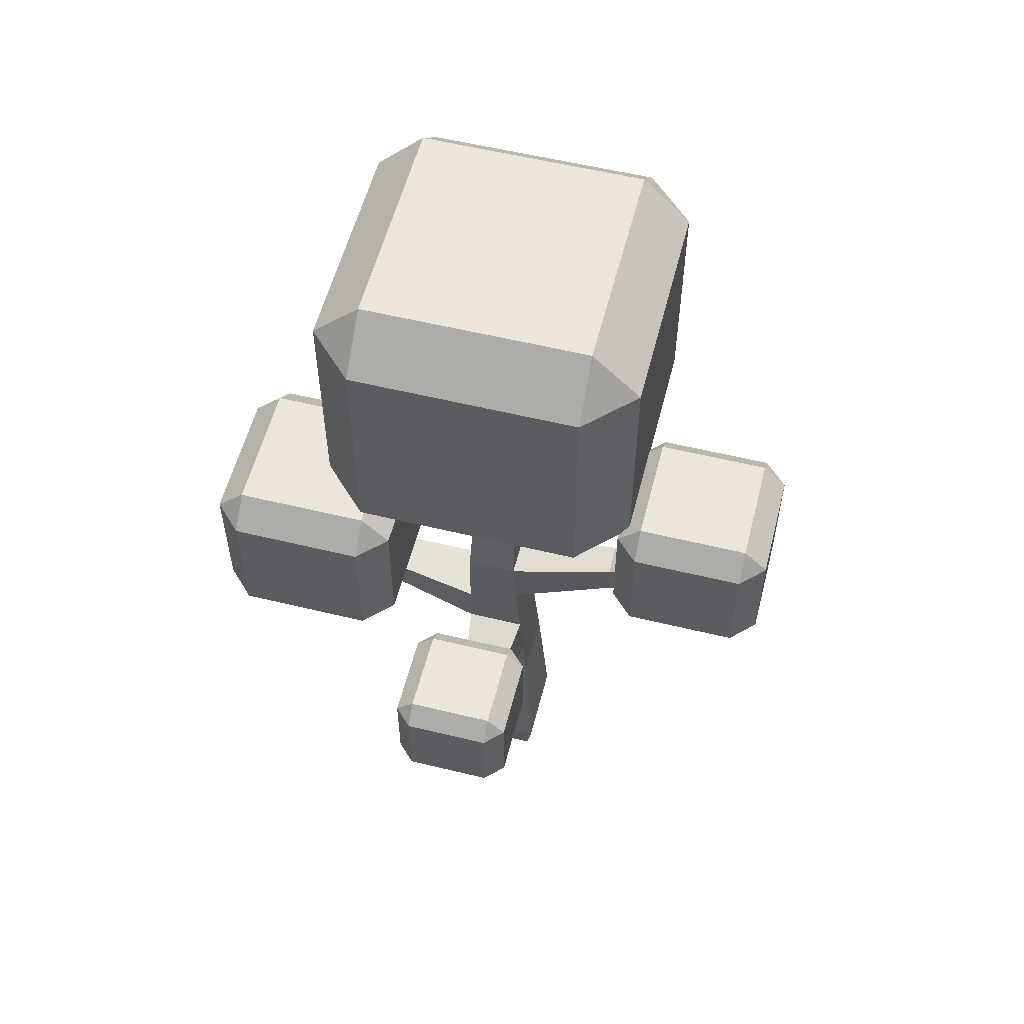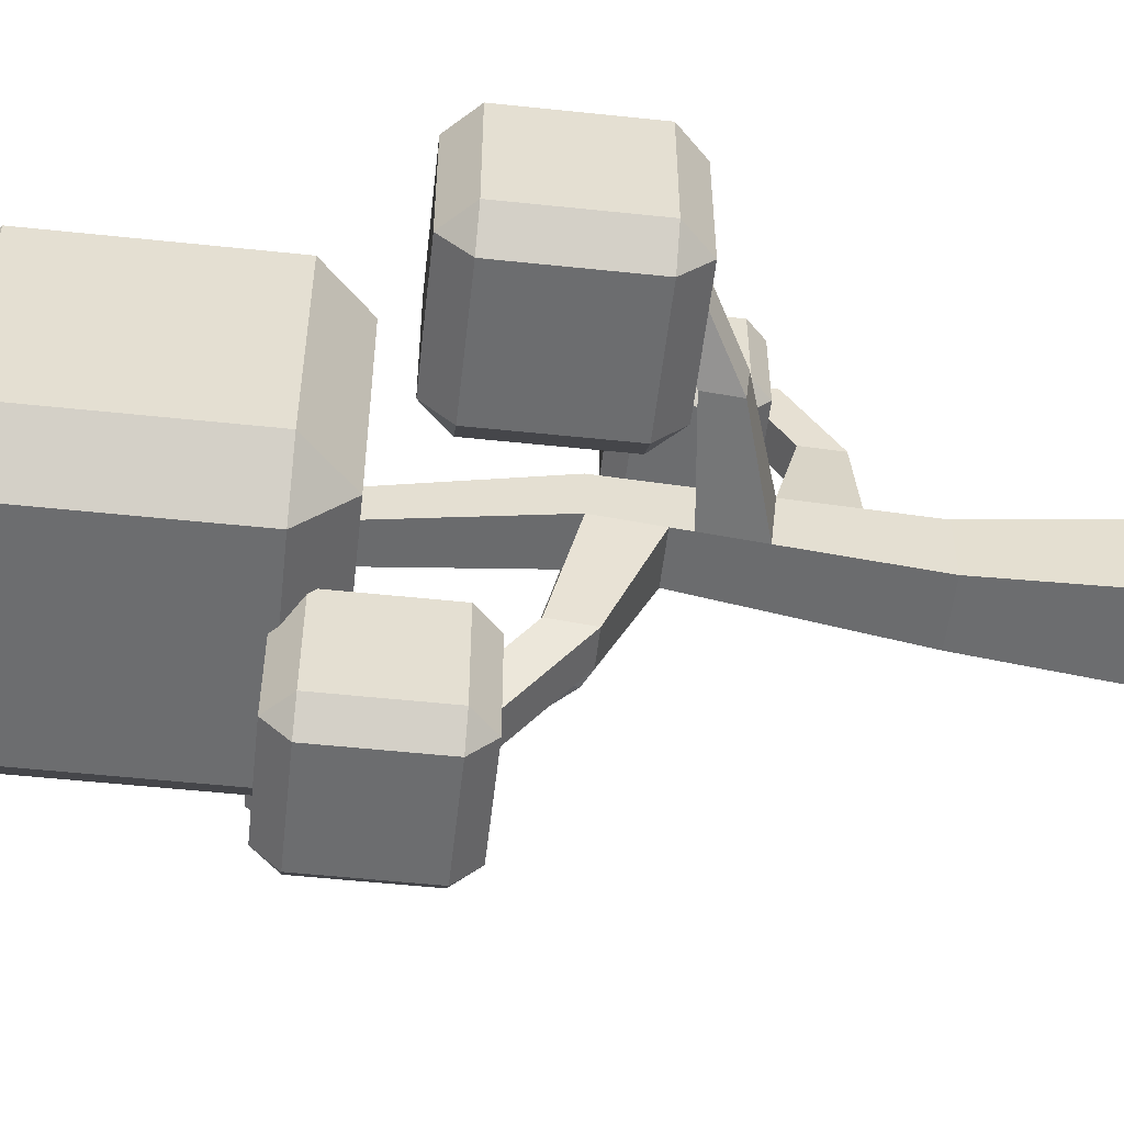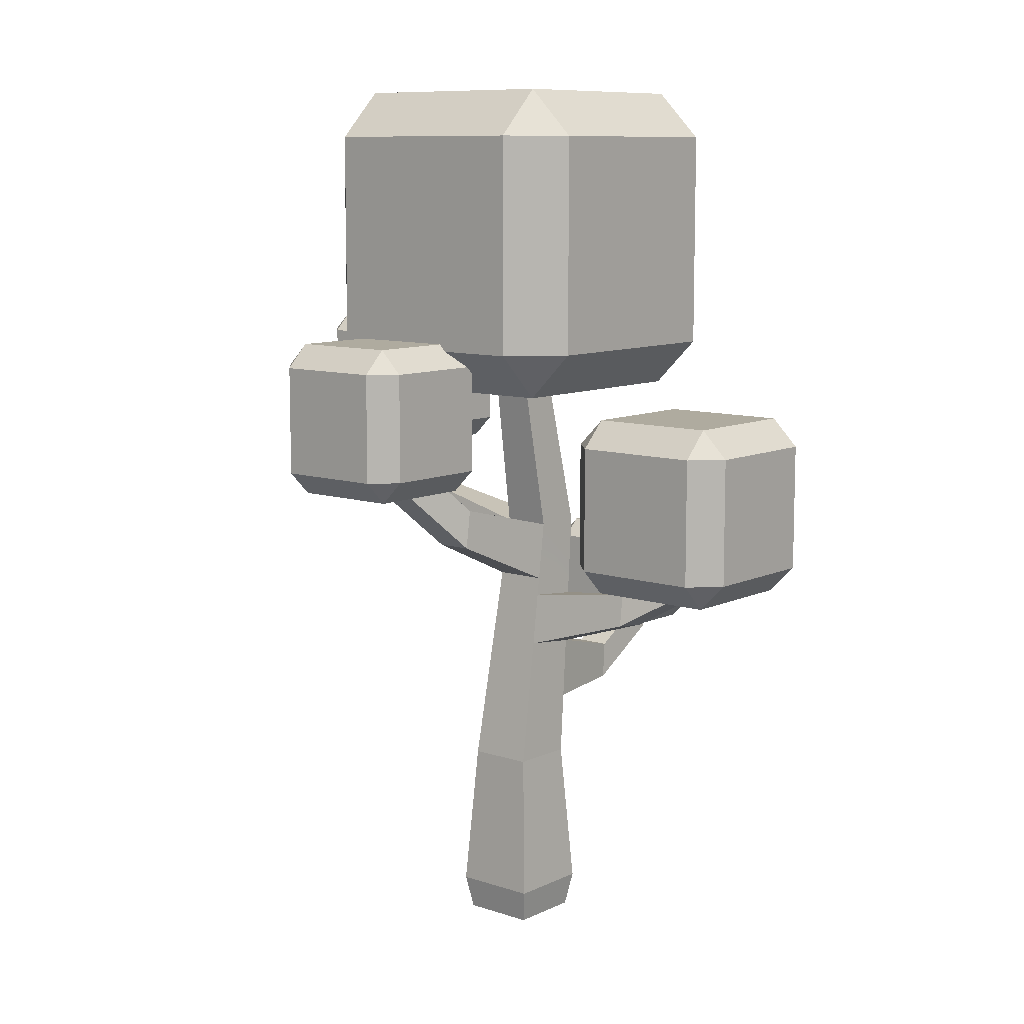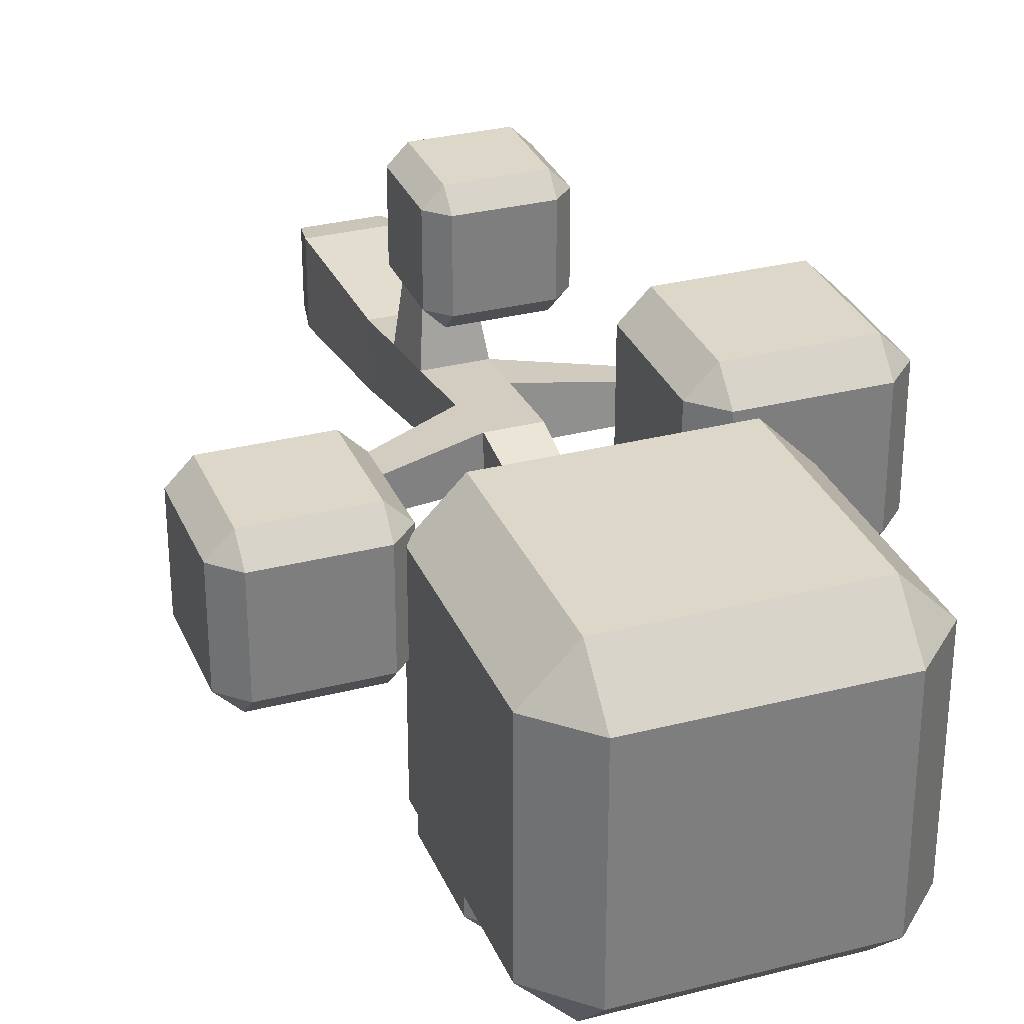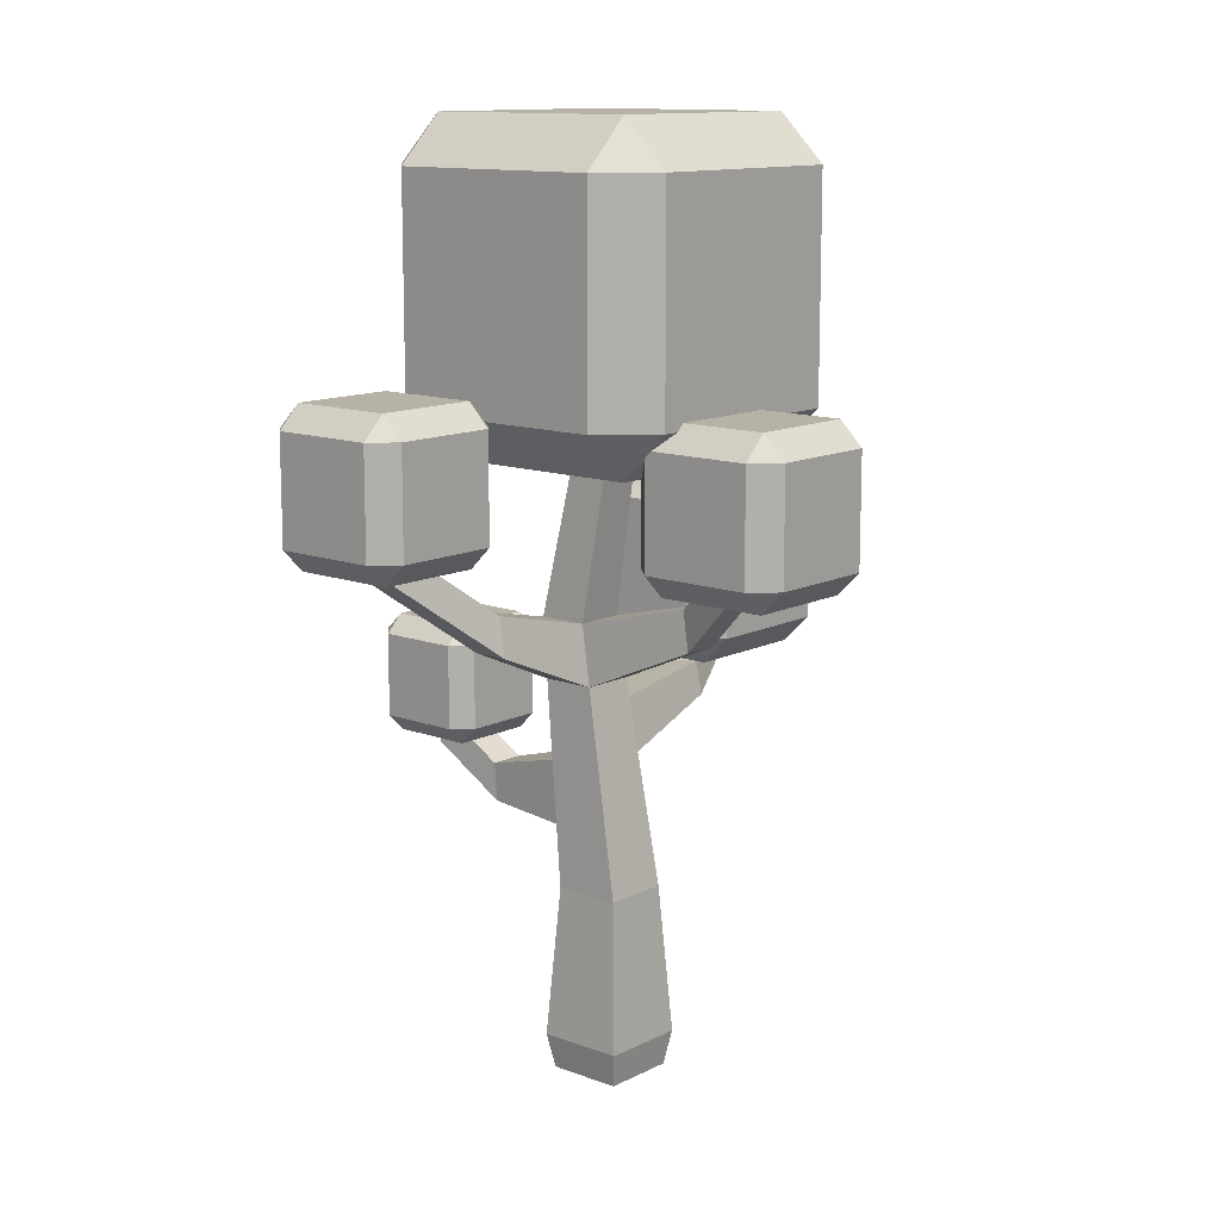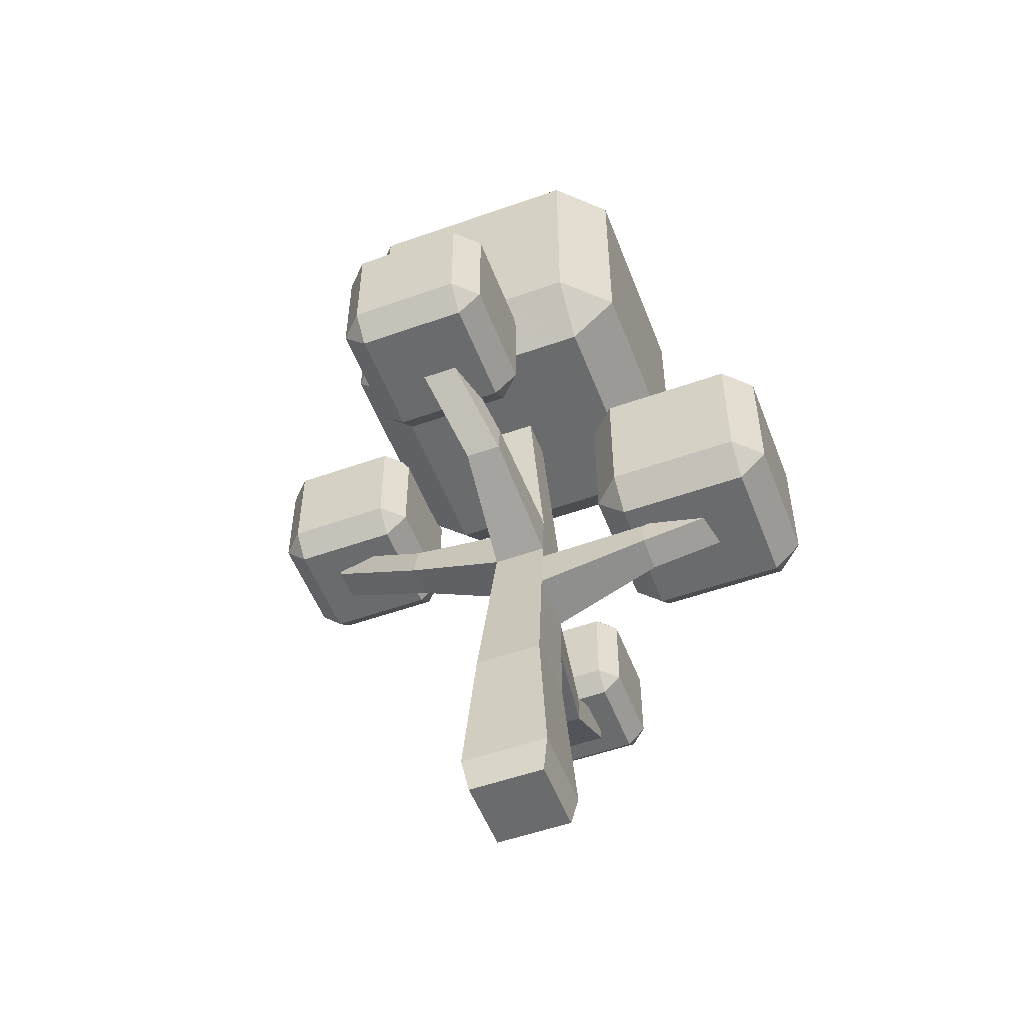
<metadata>
{"format":"obj","ext":"obj","renderer":"f3d","projection":"perspective","resolution":1024,"background":"white","views":[{"elev":56.4,"azim":14.3,"up":"+Y"},{"elev":-53.9,"azim":-96.4,"up":"+Z"},{"elev":9.6,"azim":-139.9,"up":"+Y"},{"elev":30.9,"azim":159.8,"up":"+Z"},{"elev":12.4,"azim":130.9,"up":"+Y"},{"elev":-53.2,"azim":-159.2,"up":"+Y"}]}
</metadata>
<code>
o Mesh1_Group1_Model.078
v 2.294 3.049 -2.91
v 2.157 2.912 -2.91
v 2.158 3.048 -3.046
v 2.157 2.912 -2.272
v 2.294 3.049 -2.272
v 2.294 3.686 -2.312
v 2.294 3.647 -2.272
v 2.298 3.78 -2.407
v 2.2 3.78 -2.407
v 2.158 3.511 -2.136
v 1.519 3.511 -2.136
v 1.477 3.78 -2.407
v 1.383 3.647 -2.272
v 1.383 3.686 -2.312
v 1.021 3.509 -2.134
v 2.296 3.509 -2.134
v 1.519 3.048 -2.136
v 2.158 3.048 -2.136
v 1.52 2.912 -2.272
v 1.62 2.921 -2.263
v 1.622 2.912 -2.272
v 1.813 2.921 -2.263
v 1.816 2.912 -2.272
v 1.692 2.912 -2.542
v 1.9 2.912 -2.542
v 1.763 2.527 -2.128
v 1.554 2.527 -2.128
v 1.814 2.245 -1.478
v 1.503 2.245 -1.478
v 1.499 2.139 -1.497
v 1.489 1.826 -1.551
v 1.853 1.065 -1.683
v 1.464 1.065 -1.683
v 1.911 0.1992 -1.741
v 1.406 0.1992 -1.741
v 1.876 0 -1.706
v 1.441 0 -1.706
v 1.441 0 -1.271
v 1.876 0 -1.271
v 1.911 0.1992 -1.236
v 1.853 1.065 -1.294
v 1.841 1.428 -1.255
v 1.829 1.79 -1.216
v 1.814 2.245 -1.167
v 2.422 2.506 -1.417
v 2.422 2.506 -1.215
v 3.061 2.987 -1.217
v 3.061 2.987 -1.015
v 3.06 3.02 -1.211
v 3.06 3.02 -1.011
v 3.257 3.02 -1.399
v 2.8 3.02 -1.257
v 2.645 3.02 -1.399
v 2.645 3.02 -0.7873
v 2.8 3.02 -1.07
v 3.257 3.02 -0.7873
v 2.414 2.73 -1.191
v 1.803 2.59 -1.13
v 1.514 2.59 -1.13
v 1.498 2.105 -1.182
v 1.488 1.79 -1.216
v 1.556 1.662 -0.7067
v 1.761 1.662 -0.7067
v 1.556 1.786 -0.5032
v 1.761 1.786 -0.5032
v 1.9 1.786 -0.587
v 1.417 1.786 -0.587
v 1.417 1.786 -0.1035
v 1.551 1.786 -0.2752
v 1.549 1.716 -0.2826
v 1.549 1.444 -0.73
v 1.476 1.428 -1.255
v 1.464 1.065 -1.294
v 1.406 0.1992 -1.236
v 1.768 1.444 -0.73
v 1.768 1.716 -0.2826
v 1.766 1.786 -0.2752
v 1.9 1.786 -0.1035
v 1.901 1.889 0
v 1.416 1.889 0
v 1.901 2.373 0
v 1.416 2.373 0
v 1.417 2.476 -0.1035
v 1.9 2.476 -0.1035
v 2.004 2.373 -0.1034
v 1.9 2.476 -0.587
v 2.004 2.373 -0.5871
v 2.004 1.889 -0.5871
v 2.004 1.889 -0.1034
v 1.901 1.889 -0.6905
v 1.416 1.889 -0.6905
v 1.313 1.889 -0.5871
v 1.313 1.889 -0.1034
v 1.313 2.373 -0.1034
v 1.313 2.373 -0.5871
v 1.417 2.476 -0.587
v 1.901 2.373 -0.6905
v 1.416 2.373 -0.6905
v 0.8412 2.02 -1.481
v 0.8404 1.998 -1.273
v 0.8469 2.193 -1.252
v 0.8476 2.214 -1.447
v 1.514 2.59 -1.418
v 1.54 3.509 -1.336
v 1.54 3.509 -1.572
v 1.021 3.509 -0.8587
v 2.296 3.509 -0.8587
v 1.777 3.509 -1.336
v 1.803 2.59 -1.418
v 1.777 3.509 -1.572
v 1.562 2.758 -2.088
v 1.755 2.758 -2.088
v 1.935 3.262 -2.63
v 1.742 3.262 -2.63
v 1.734 3.031 -2.67
v 1.943 3.031 -2.67
v 1.52 2.912 -2.91
v 2.569 3.782 -2.134
v 2.514 3.727 -1.399
v 2.551 3.764 -1.436
v 2.569 3.782 -1.436
v 2.569 5.057 -2.134
v 2.569 3.818 -1.399
v 2.569 5.057 -0.8585
v 2.569 3.818 -0.8585
v 2.532 3.781 -0.8215
v 2.298 5.058 -0.5858
v 2.298 3.78 -0.5858
v 1.02 3.78 -0.5858
v 1.02 5.058 -0.5858
v 1.021 5.33 -0.8587
v 2.296 5.33 -0.8587
v 2.296 5.33 -2.134
v 2.298 5.058 -2.407
v 2.157 3.823 -2.407
v 1.52 3.823 -2.407
v 1.02 3.78 -2.407
v 1.02 5.058 -2.407
v 0.7481 3.782 -2.134
v 0.7481 5.057 -2.134
v 0.7481 3.782 -0.8585
v 0.7481 5.057 -0.8585
v 1.021 5.33 -2.134
v 1.52 3.823 -2.91
v 2.157 3.823 -2.91
v 2.294 3.686 -2.91
v 2.158 3.687 -3.046
v 1.519 3.687 -3.046
v 1.519 3.048 -3.046
v 1.383 3.049 -2.91
v 1.383 3.049 -2.272
v 1.383 3.686 -2.91
v 2.514 3.727 -0.8585
v 2.514 3.764 -0.8215
v 2.569 3.782 -0.8585
v 2.514 3.151 -1.399
v 2.514 3.151 -0.7872
v 2.514 3.764 -0.7872
v 2.645 3.151 -0.6563
v 2.645 3.764 -0.6563
v 3.258 3.764 -0.6563
v 3.258 3.151 -0.6563
v 3.388 3.151 -0.7872
v 3.388 3.764 -0.7872
v 3.388 3.151 -1.399
v 3.388 3.764 -1.399
v 3.258 3.151 -1.53
v 3.258 3.764 -1.53
v 2.645 3.764 -1.53
v 2.645 3.151 -1.53
v 2.645 3.894 -1.399
v 2.645 3.894 -0.7873
v 3.257 3.894 -0.7873
v 3.257 3.894 -1.399
v 2.414 2.73 -1.378
v 3.054 3.211 -1.178
v 3.054 3.211 -0.9908
v 0.4774 2.238 -1.354
v 0.808 2.238 -1.433
v 0.9288 2.238 -1.572
v 0.1638 2.238 -1.572
v 0.1638 2.238 -0.8071
v 0.4394 2.238 -1.134
v 0.7723 2.238 -1.226
v 0.9288 2.238 -0.8071
v 0.9297 2.401 -0.6433
v 0.1629 2.401 -0.6433
v 0.9297 3.168 -0.6433
v 0.1629 3.168 -0.6433
v 0.1638 3.331 -0.8071
v 0.9288 3.331 -0.8071
v 1.093 3.167 -0.807
v 0.9288 3.331 -1.572
v 1.093 3.167 -1.572
v 1.093 2.402 -1.572
v 1.093 2.402 -0.807
v 0.9297 2.401 -1.736
v 0.1629 2.401 -1.736
v 0 2.402 -1.572
v 0 2.402 -0.807
v 0 3.167 -0.807
v 0 3.167 -1.572
v 0.1638 3.331 -1.572
v 0.9297 3.168 -1.736
v 0.1629 3.168 -1.736
f 26 24 25
f 24 26 27
f 28 27 26
f 27 28 29
f 28 30 29
f 28 31 30
f 32 31 28
f 31 32 33
f 34 33 32
f 33 34 35
f 36 35 34
f 35 36 37
f 36 38 37
f 38 36 39
f 34 39 36
f 39 34 40
f 34 41 40
f 41 34 32
f 28 41 32
f 28 42 41
f 28 43 42
f 43 28 44
f 45 44 28
f 44 45 46
f 47 46 45
f 46 47 48
f 49 48 47
f 48 49 50
f 55 48 50
f 57 48 55
f 48 57 46
f 58 46 57
f 46 58 44
f 59 44 58
f 60 44 59
f 61 44 60
f 44 61 43
f 62 43 61
f 43 62 63
f 64 63 62
f 63 64 65
f 64 70 69
f 70 64 71
f 71 64 62
f 61 71 62
f 71 61 72
f 31 72 61
f 72 31 73
f 73 31 33
f 35 73 33
f 73 35 74
f 35 38 74
f 38 35 37
f 38 40 74
f 40 38 39
f 41 74 40
f 74 41 73
f 42 73 41
f 73 42 72
f 42 71 72
f 71 42 75
f 43 75 42
f 75 43 63
f 65 75 63
f 65 76 75
f 76 65 77
f 70 77 69
f 77 70 76
f 70 75 76
f 75 70 71
f 61 99 31
f 99 61 100
f 60 100 61
f 100 60 101
f 60 102 101
f 102 60 30
f 60 29 30
f 60 103 29
f 103 60 59
f 104 103 59
f 103 104 105
f 59 108 104
f 108 59 58
f 109 108 58
f 108 109 110
f 109 105 110
f 105 109 103
f 109 111 103
f 111 109 112
f 28 112 109
f 112 28 26
f 26 22 112
f 22 26 23
f 23 26 25
f 113 23 25
f 23 113 22
f 114 22 113
f 22 114 20
f 114 21 20
f 21 114 24
f 24 114 115
f 114 116 115
f 116 114 113
f 113 25 116
f 25 115 116
f 115 25 24
f 27 21 24
f 27 20 21
f 20 27 111
f 29 111 27
f 111 29 103
f 112 20 111
f 20 112 22
f 109 45 28
f 45 109 175
f 109 57 175
f 57 109 58
f 55 175 57
f 175 55 52
f 176 50 49
f 50 176 177
f 176 55 177
f 55 176 52
f 176 49 52
f 47 52 49
f 47 175 52
f 175 47 45
f 177 55 50
f 30 99 102
f 99 30 31
f 178 102 99
f 102 178 179
f 178 100 183
f 100 178 99
f 101 183 100
f 183 101 184
f 101 179 184
f 179 101 102
f 1 2 3
f 1 4 2
f 4 1 5
f 6 5 1
f 5 6 7
f 6 8 7
f 8 6 9
f 7 9 6
f 10 9 7
f 11 9 10
f 11 12 9
f 13 12 11
f 12 13 14
f 13 15 14
f 11 15 13
f 15 11 16
f 16 11 10
f 17 10 11
f 10 17 18
f 19 18 17
f 18 19 20
f 21 20 19
f 21 22 20
f 22 21 23
f 24 23 21
f 23 24 25
f 49 51 50
f 52 51 49
f 52 53 51
f 53 52 54
f 55 54 52
f 54 55 56
f 56 55 50
f 64 66 65
f 64 67 66
f 67 64 68
f 68 64 69
f 65 66 77
f 78 77 66
f 78 69 77
f 69 78 68
f 79 68 78
f 68 79 80
f 81 80 79
f 80 81 82
f 81 83 82
f 83 81 84
f 85 84 81
f 85 86 84
f 86 85 87
f 85 88 87
f 88 85 89
f 81 89 85
f 89 81 79
f 89 79 78
f 78 88 89
f 88 78 66
f 88 66 90
f 67 90 66
f 90 67 91
f 67 92 91
f 67 93 92
f 93 67 68
f 68 80 93
f 80 94 93
f 94 80 82
f 83 94 82
f 83 95 94
f 95 83 96
f 84 96 83
f 96 84 86
f 97 96 86
f 96 97 98
f 90 98 97
f 98 90 91
f 92 98 91
f 98 92 95
f 93 95 92
f 95 93 94
f 96 98 95
f 87 90 97
f 90 87 88
f 87 97 86
f 64 77 69
f 77 64 65
f 104 106 105
f 106 104 107
f 107 104 108
f 24 2 25
f 24 117 2
f 117 24 19
f 19 24 21
f 18 20 22
f 18 22 23
f 18 23 4
f 25 4 23
f 4 25 2
f 5 18 4
f 5 10 18
f 10 5 7
f 16 10 7
f 7 8 16
f 118 16 8
f 118 107 16
f 107 118 119
f 119 118 120
f 120 118 121
f 122 121 118
f 122 123 121
f 124 123 122
f 123 124 125
f 124 126 125
f 127 126 124
f 126 127 128
f 127 129 128
f 129 127 130
f 127 131 130
f 131 127 132
f 124 132 127
f 124 133 132
f 133 124 122
f 122 134 133
f 122 8 134
f 8 122 118
f 9 134 8
f 134 9 135
f 9 136 135
f 136 9 12
f 137 136 12
f 136 137 138
f 139 138 137
f 138 139 140
f 141 140 139
f 140 141 142
f 129 142 141
f 142 129 130
f 131 142 130
f 131 140 142
f 140 131 143
f 132 143 131
f 143 132 133
f 134 143 133
f 143 134 138
f 134 135 138
f 136 138 135
f 135 144 136
f 144 135 145
f 9 145 135
f 145 9 146
f 146 9 6
f 6 1 146
f 3 146 1
f 146 3 147
f 3 148 147
f 148 3 149
f 3 117 149
f 117 3 2
f 117 150 149
f 117 151 150
f 151 117 19
f 19 17 151
f 11 151 17
f 151 11 13
f 13 150 151
f 150 13 14
f 150 14 152
f 12 152 14
f 152 12 144
f 144 12 136
f 144 148 152
f 144 147 148
f 147 144 145
f 146 147 145
f 148 150 152
f 150 148 149
f 15 12 14
f 12 15 137
f 15 139 137
f 15 141 139
f 141 15 106
f 15 105 106
f 105 15 16
f 105 16 110
f 110 16 108
f 107 108 16
f 104 110 108
f 110 104 105
f 106 129 141
f 106 128 129
f 128 106 107
f 153 128 107
f 128 153 154
f 155 154 153
f 154 155 126
f 155 125 126
f 155 123 125
f 123 155 121
f 155 120 121
f 153 120 155
f 120 153 119
f 153 107 119
f 156 153 119
f 156 154 153
f 157 154 156
f 154 157 158
f 159 158 157
f 158 159 160
f 159 161 160
f 161 159 162
f 54 162 159
f 162 54 56
f 163 162 56
f 163 161 162
f 161 163 164
f 165 164 163
f 164 165 166
f 167 166 165
f 166 167 168
f 167 169 168
f 169 167 170
f 167 53 170
f 53 167 51
f 165 51 167
f 165 56 51
f 56 165 163
f 56 50 51
f 53 156 170
f 53 157 156
f 157 53 54
f 54 159 157
f 156 120 170
f 120 156 119
f 170 120 169
f 169 120 121
f 121 171 169
f 171 121 123
f 123 172 171
f 125 172 123
f 126 172 125
f 154 172 126
f 172 154 158
f 172 158 160
f 161 172 160
f 172 161 173
f 164 173 161
f 164 174 173
f 174 164 166
f 166 168 174
f 168 171 174
f 171 168 169
f 171 173 174
f 173 171 172
f 128 154 126
f 143 138 140
f 49 55 52
f 55 49 50
f 178 180 179
f 178 181 180
f 181 178 182
f 182 178 183
f 185 184 179
f 185 183 184
f 183 185 182
f 186 182 185
f 182 186 187
f 188 187 186
f 187 188 189
f 188 190 189
f 190 188 191
f 192 191 188
f 192 193 191
f 193 192 194
f 192 195 194
f 195 192 196
f 188 196 192
f 196 188 186
f 196 186 185
f 185 195 196
f 195 185 180
f 185 179 180
f 195 180 197
f 181 197 180
f 197 181 198
f 181 199 198
f 181 200 199
f 200 181 182
f 182 187 200
f 187 201 200
f 201 187 189
f 190 201 189
f 190 202 201
f 202 190 203
f 191 203 190
f 203 191 193
f 204 203 193
f 203 204 205
f 197 205 204
f 205 197 198
f 199 205 198
f 205 199 202
f 200 202 199
f 202 200 201
f 203 205 202
f 194 197 204
f 197 194 195
f 194 204 193
f 178 184 183
f 184 178 179

</code>
